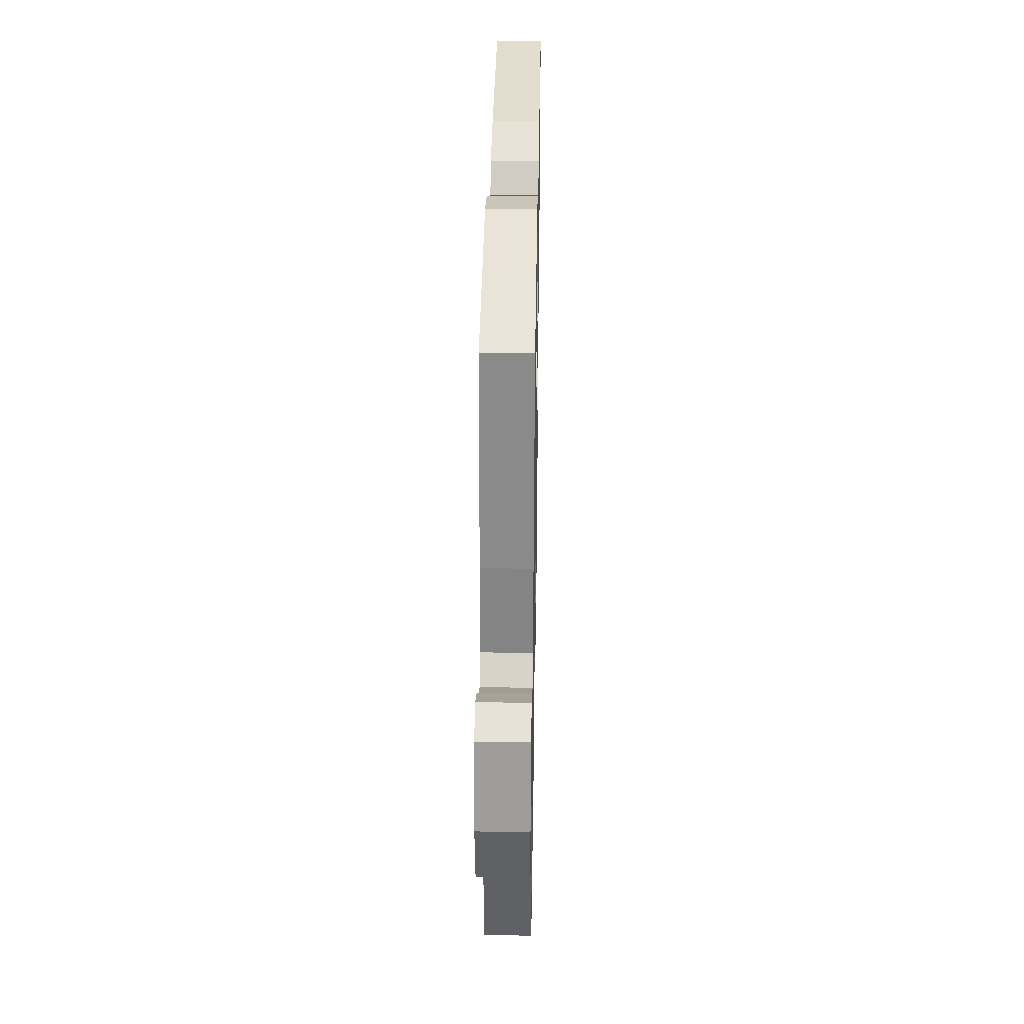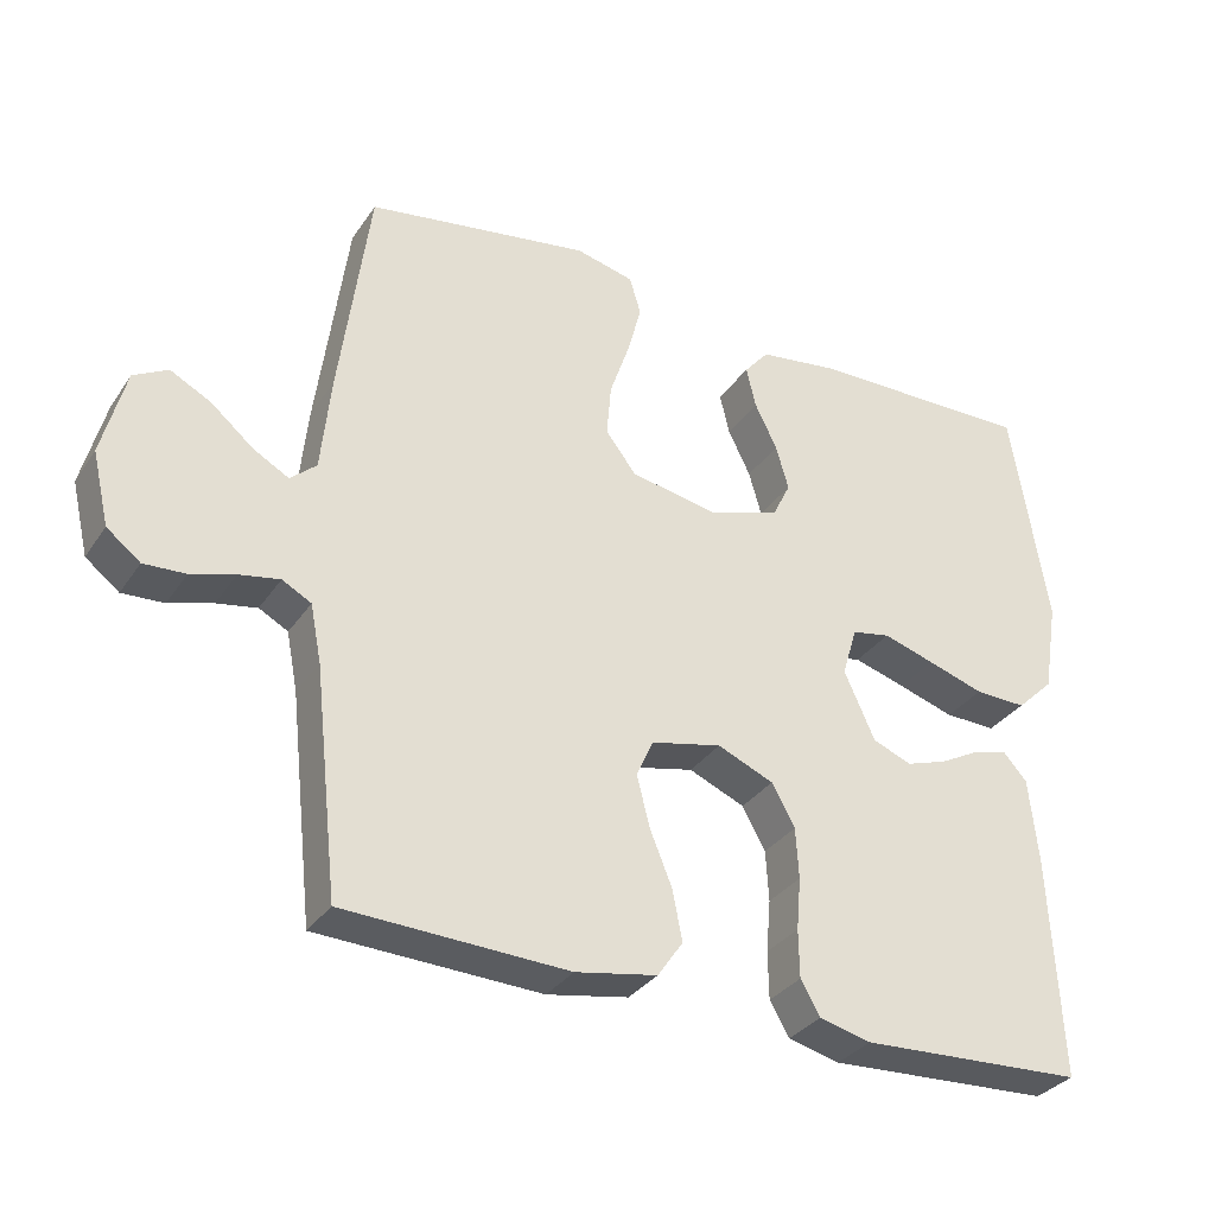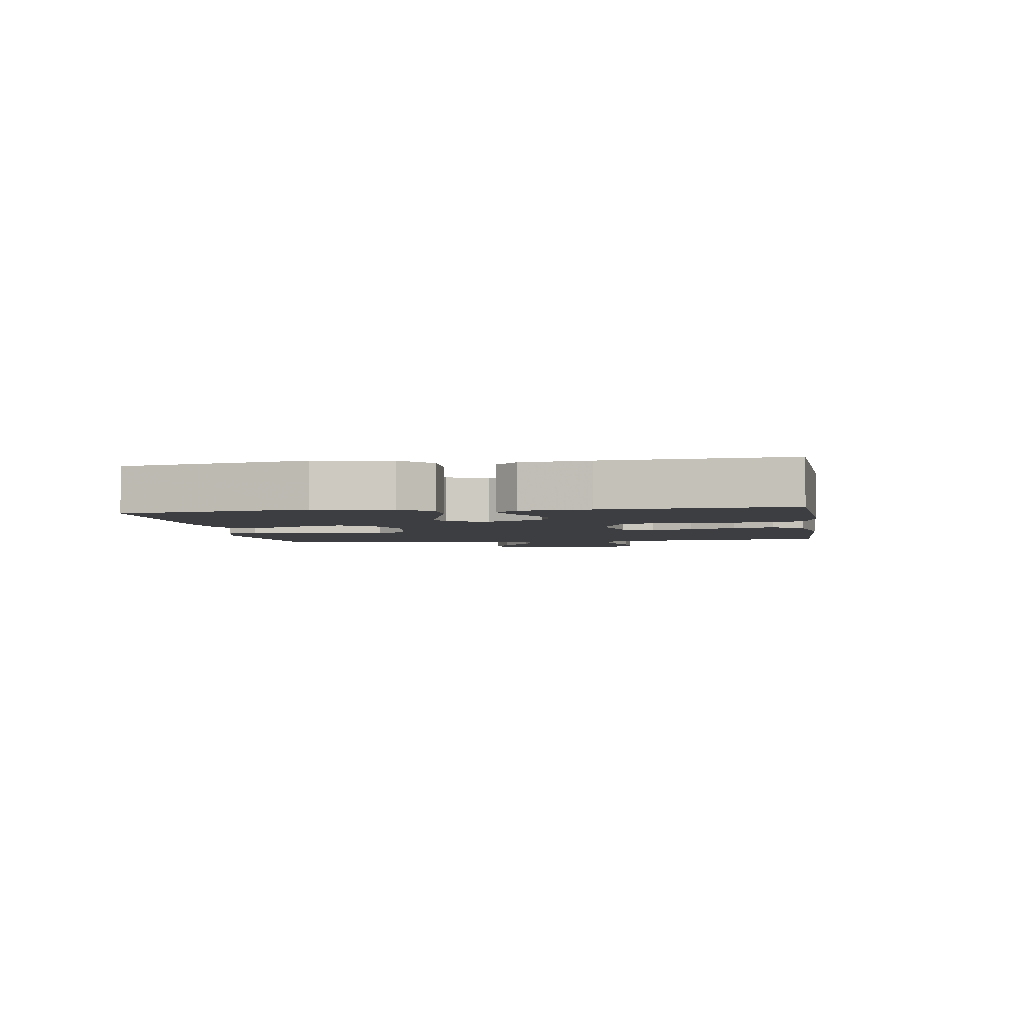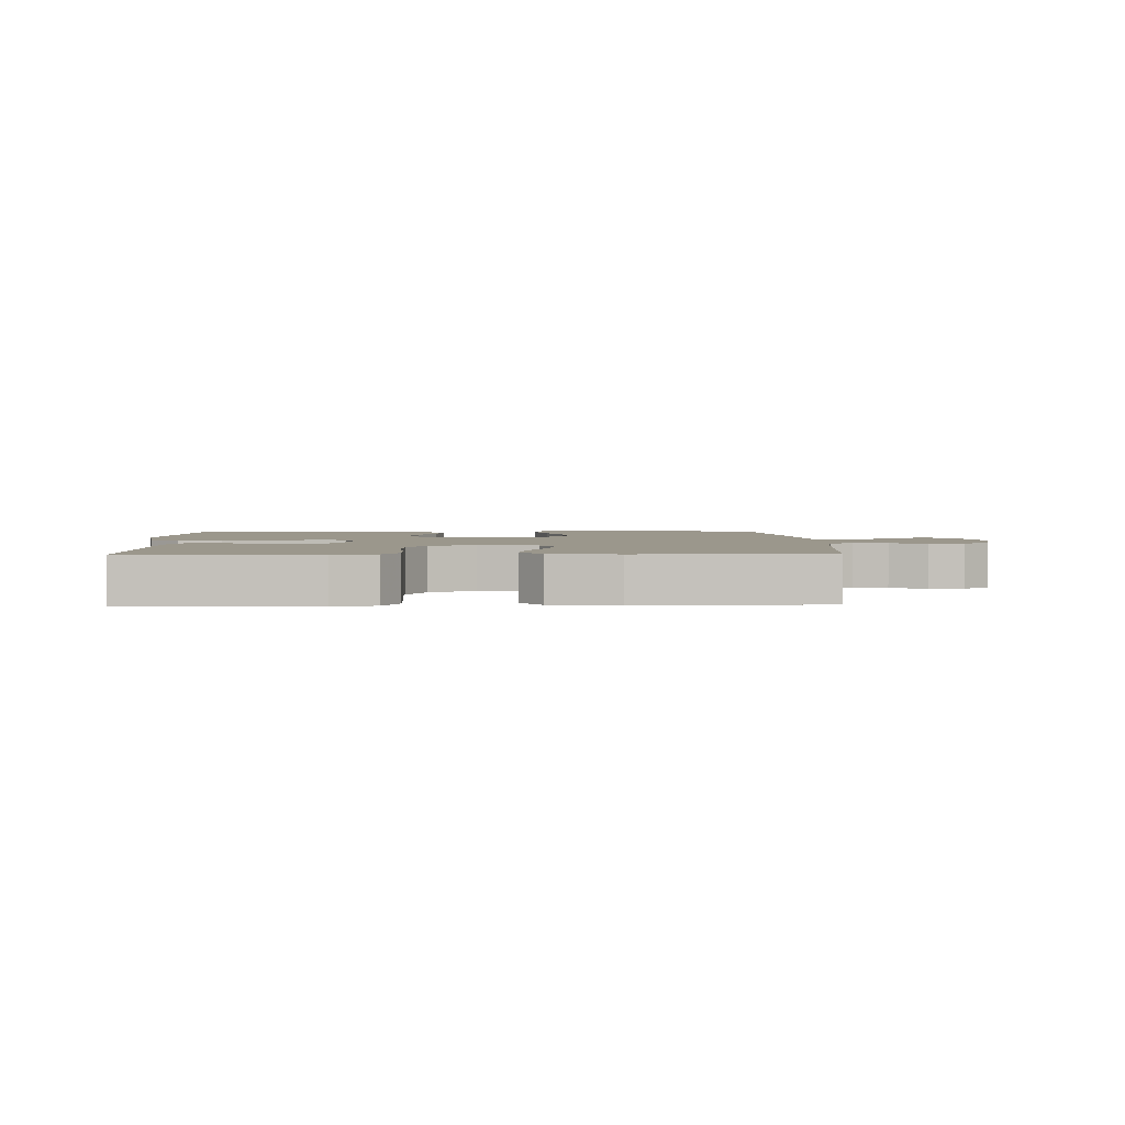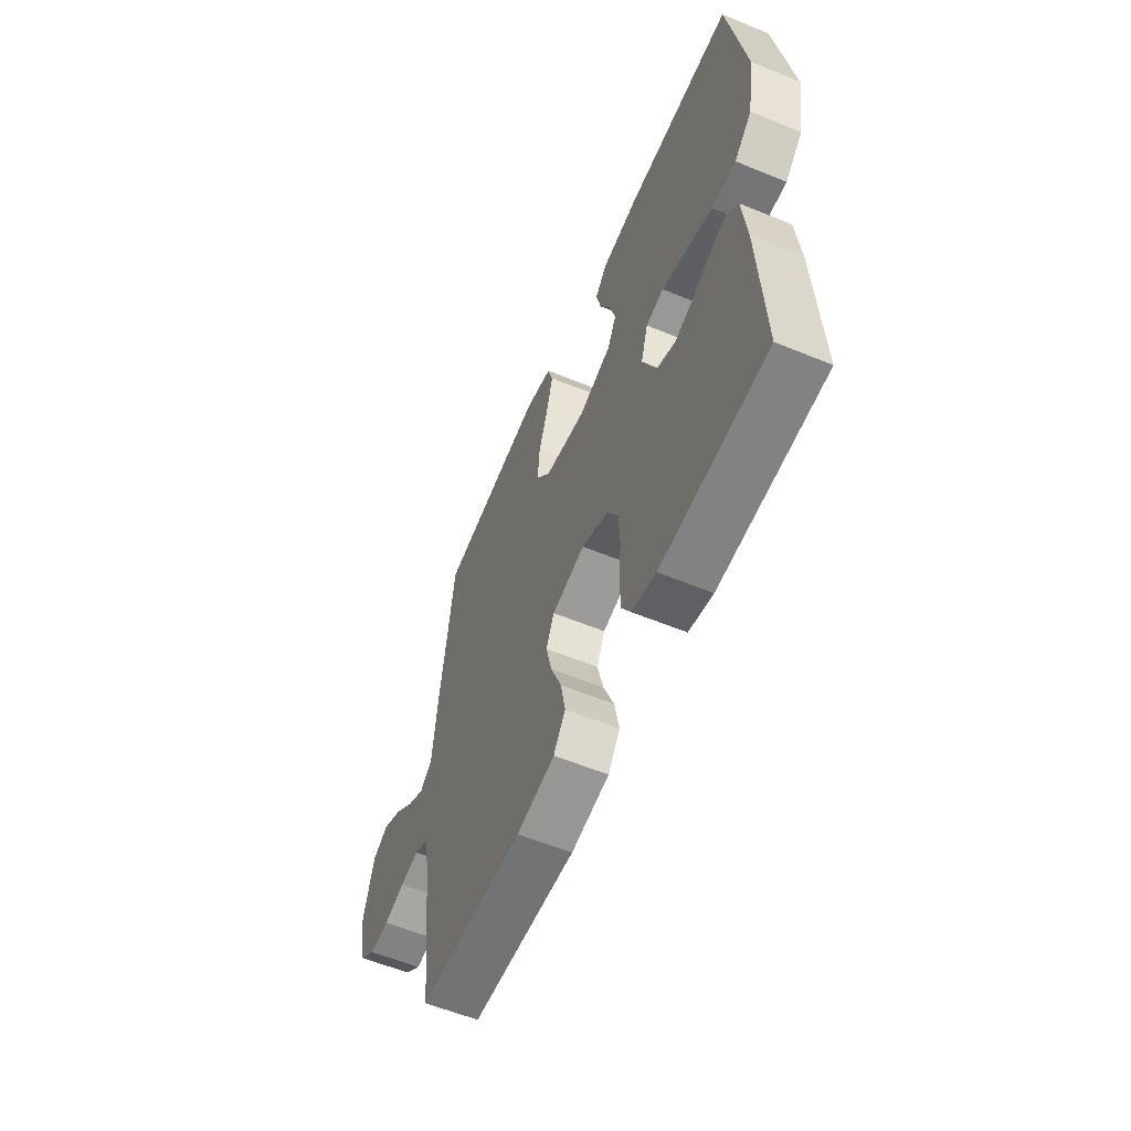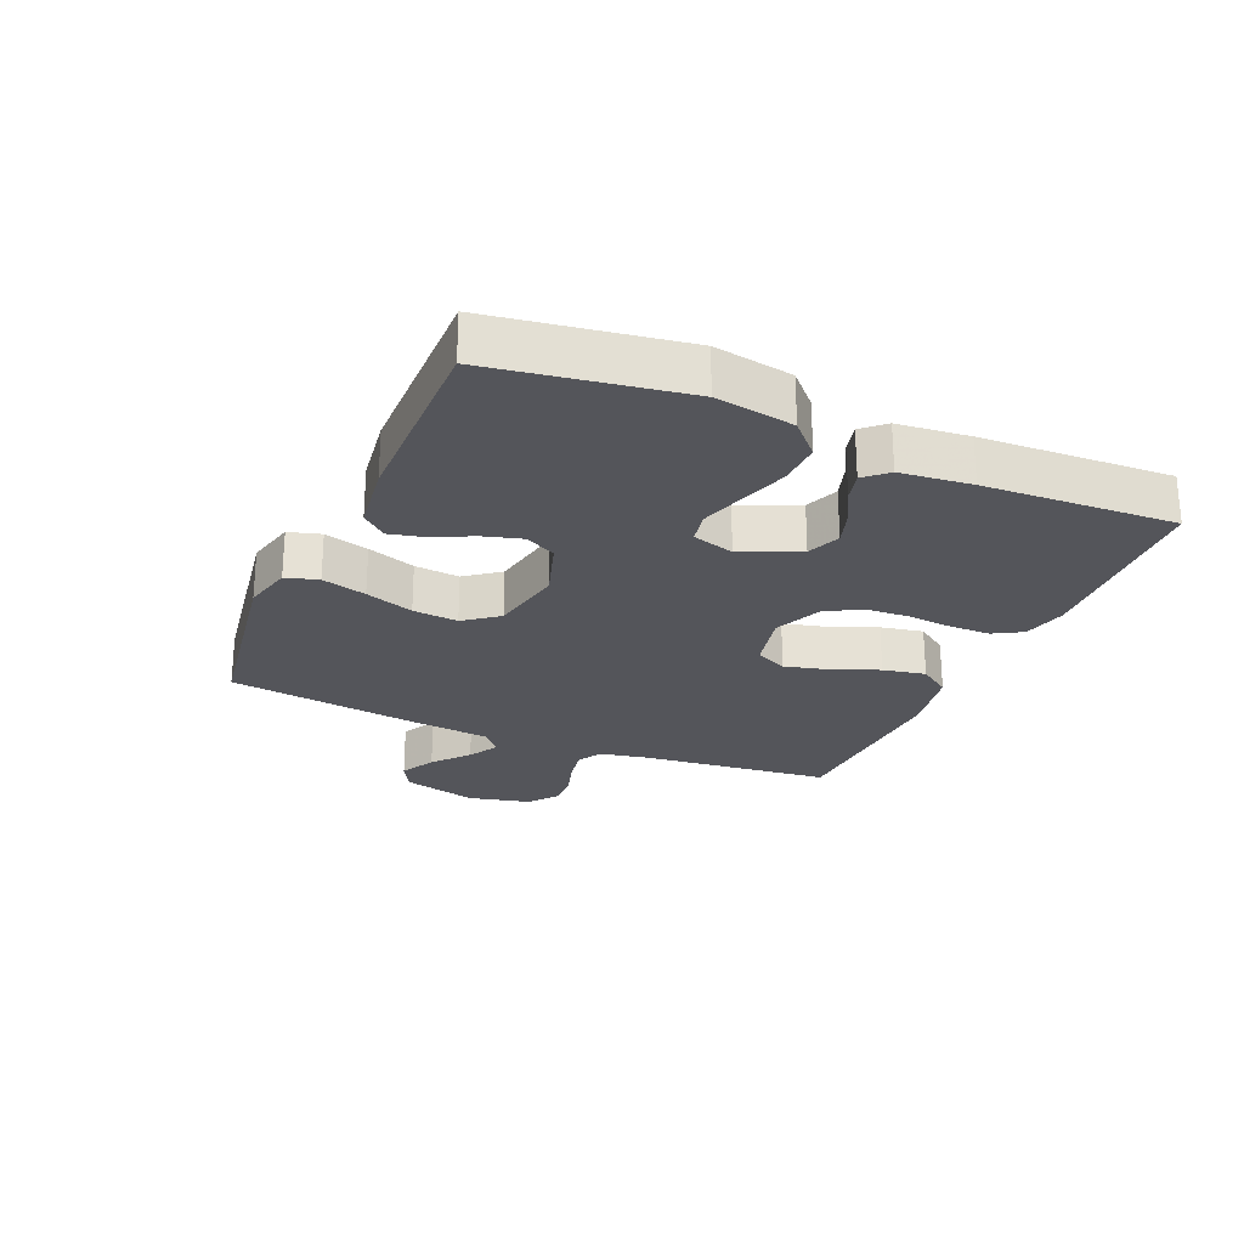
<metadata>
{"format":"obj","ext":"obj","renderer":"f3d","projection":"perspective","resolution":1024,"background":"white","views":[{"elev":34.1,"azim":-89.0,"up":"+Z"},{"elev":-32.5,"azim":-28.7,"up":"+Z"},{"elev":-3.4,"azim":99.1,"up":"+Y"},{"elev":2.6,"azim":177.6,"up":"+Y"},{"elev":-57.9,"azim":66.9,"up":"+Z"},{"elev":-24.9,"azim":66.5,"up":"+Y"}]}
</metadata>
<code>
v 0.5 0.07 -0.5
v 0.2 0.07 -0.515
v 0.131 0.07 -0.498
v 0.105 0.07 -0.453
v 0.104 0.07 -0.389
v 0.11 0.07 -0.319
v 0.106 0.07 -0.251
v 0.075 0.07 -0.195
v 0 0.07 -0.163
v -0.094 0.07 -0.184
v -0.117 0.07 -0.234
v -0.1 0.07 -0.302
v -0.07 0.07 -0.376
v -0.057 0.07 -0.443
v -0.091 0.07 -0.492
v -0.2 0.07 -0.512
v -0.5 0.07 -0.5
v -0.533 0.07 -0.2
v -0.548 0.07 -0.123
v -0.587 0.07 -0.102
v -0.641 0.07 -0.112
v -0.7 0.07 -0.13
v -0.756 0.07 -0.133
v -0.801 0.07 -0.098
v -0.824 0.07 0
v -0.793 0.07 0.119
v -0.747 0.07 0.144
v -0.692 0.07 0.115
v -0.636 0.07 0.068
v -0.588 0.07 0.041
v -0.553 0.07 0.072
v -0.54 0.07 0.2
v -0.5 0.07 0.5
v -0.2 0.07 0.548
v -0.122 0.07 0.529
v -0.107 0.07 0.478
v -0.126 0.07 0.408
v -0.152 0.07 0.332
v -0.158 0.07 0.261
v -0.117 0.07 0.208
v 0 0.07 0.186
v 0.095 0.07 0.217
v 0.119 0.07 0.266
v 0.102 0.07 0.326
v 0.072 0.07 0.387
v 0.059 0.07 0.442
v 0.092 0.07 0.481
v 0.2 0.07 0.496
v 0.5 0.07 0.5
v 0.548 0.07 0.2
v 0.528 0.07 0.077
v 0.478 0.07 0.029
v 0.409 0.07 0.031
v 0.333 0.07 0.055
v 0.264 0.07 0.076
v 0.213 0.07 0.066
v 0.193 0.07 0
v 0.234 0.07 -0.091
v 0.286 0.07 -0.112
v 0.341 0.07 -0.094
v 0.395 0.07 -0.065
v 0.441 0.07 -0.053
v 0.473 0.07 -0.088
v 0.485 0.07 -0.2
v 0.5 0 -0.5
v 0.2 0 -0.515
v 0.131 0 -0.498
v 0.105 0 -0.453
v 0.104 0 -0.389
v 0.11 0 -0.319
v 0.106 0 -0.251
v 0.075 0 -0.195
v 0 0 -0.163
v -0.094 0 -0.184
v -0.117 0 -0.234
v -0.1 0 -0.302
v -0.07 0 -0.376
v -0.057 0 -0.443
v -0.091 0 -0.492
v -0.2 0 -0.512
v -0.5 0 -0.5
v -0.533 0 -0.2
v -0.548 0 -0.123
v -0.587 0 -0.102
v -0.641 0 -0.112
v -0.7 0 -0.13
v -0.756 0 -0.133
v -0.801 0 -0.098
v -0.824 0 0
v -0.793 0 0.119
v -0.747 0 0.144
v -0.692 0 0.115
v -0.636 0 0.068
v -0.588 0 0.041
v -0.553 0 0.072
v -0.54 0 0.2
v -0.5 0 0.5
v -0.2 0 0.548
v -0.122 0 0.529
v -0.107 0 0.478
v -0.126 0 0.408
v -0.152 0 0.332
v -0.158 0 0.261
v -0.117 0 0.208
v 0 0 0.186
v 0.095 0 0.217
v 0.119 0 0.266
v 0.102 0 0.326
v 0.072 0 0.387
v 0.059 0 0.442
v 0.092 0 0.481
v 0.2 0 0.496
v 0.5 0 0.5
v 0.548 0 0.2
v 0.528 0 0.077
v 0.478 0 0.029
v 0.409 0 0.031
v 0.333 0 0.055
v 0.264 0 0.076
v 0.213 0 0.066
v 0.193 0 0
v 0.234 0 -0.091
v 0.286 0 -0.112
v 0.341 0 -0.094
v 0.395 0 -0.065
v 0.441 0 -0.053
v 0.473 0 -0.088
v 0.485 0 -0.2
f 4 5 6
f 3 4 6
f 2 3 6
f 1 2 6
f 64 1 6
f 63 64 6
f 62 63 6
f 61 62 6
f 60 61 6
f 59 60 6 7
f 58 59 7 8
f 57 58 8 9
f 56 57 9 10
f 52 53 54
f 51 52 54
f 50 51 54
f 49 50 54
f 48 49 54
f 47 48 54
f 46 47 54
f 45 46 54
f 44 45 54
f 43 44 54 55
f 42 43 55 56
f 36 37 38
f 35 36 38
f 34 35 38
f 33 34 38
f 32 33 38
f 31 32 38
f 30 31 38 39
f 27 28 29
f 26 27 29
f 25 26 29
f 24 25 29
f 23 24 29
f 22 23 29
f 21 22 29
f 20 21 29 30
f 30 39 40
f 20 30 40
f 19 20 40
f 16 17 18
f 15 16 18
f 14 15 18
f 13 14 18
f 12 13 18
f 11 12 18 19
f 41 42 56 10
f 19 40 41
f 11 19 41
f 10 11 41
f 70 69 68
f 70 68 67
f 70 67 66
f 70 66 65
f 70 65 128
f 70 128 127
f 70 127 126
f 70 126 125
f 70 125 124
f 71 70 124 123
f 72 71 123 122
f 73 72 122 121
f 74 73 121 120
f 118 117 116
f 118 116 115
f 118 115 114
f 118 114 113
f 118 113 112
f 118 112 111
f 118 111 110
f 118 110 109
f 118 109 108
f 119 118 108 107
f 120 119 107 106
f 102 101 100
f 102 100 99
f 102 99 98
f 102 98 97
f 102 97 96
f 102 96 95
f 103 102 95 94
f 93 92 91
f 93 91 90
f 93 90 89
f 93 89 88
f 93 88 87
f 93 87 86
f 93 86 85
f 94 93 85 84
f 104 103 94
f 104 94 84
f 104 84 83
f 82 81 80
f 82 80 79
f 82 79 78
f 82 78 77
f 82 77 76
f 83 82 76 75
f 74 120 106 105
f 105 104 83
f 105 83 75
f 105 75 74
f 1 65 66 2
f 2 66 67 3
f 3 67 68 4
f 4 68 69 5
f 5 69 70 6
f 6 70 71 7
f 7 71 72 8
f 8 72 73 9
f 9 73 74 10
f 10 74 75 11
f 11 75 76 12
f 12 76 77 13
f 13 77 78 14
f 14 78 79 15
f 15 79 80 16
f 16 80 81 17
f 17 81 82 18
f 18 82 83 19
f 19 83 84 20
f 20 84 85 21
f 21 85 86 22
f 22 86 87 23
f 23 87 88 24
f 24 88 89 25
f 25 89 90 26
f 26 90 91 27
f 27 91 92 28
f 28 92 93 29
f 29 93 94 30
f 30 94 95 31
f 31 95 96 32
f 32 96 97 33
f 33 97 98 34
f 34 98 99 35
f 35 99 100 36
f 36 100 101 37
f 37 101 102 38
f 38 102 103 39
f 39 103 104 40
f 40 104 105 41
f 41 105 106 42
f 42 106 107 43
f 43 107 108 44
f 44 108 109 45
f 45 109 110 46
f 46 110 111 47
f 47 111 112 48
f 48 112 113 49
f 49 113 114 50
f 50 114 115 51
f 51 115 116 52
f 52 116 117 53
f 53 117 118 54
f 54 118 119 55
f 55 119 120 56
f 56 120 121 57
f 57 121 122 58
f 58 122 123 59
f 59 123 124 60
f 60 124 125 61
f 61 125 126 62
f 62 126 127 63
f 63 127 128 64
f 64 128 65 1

</code>
